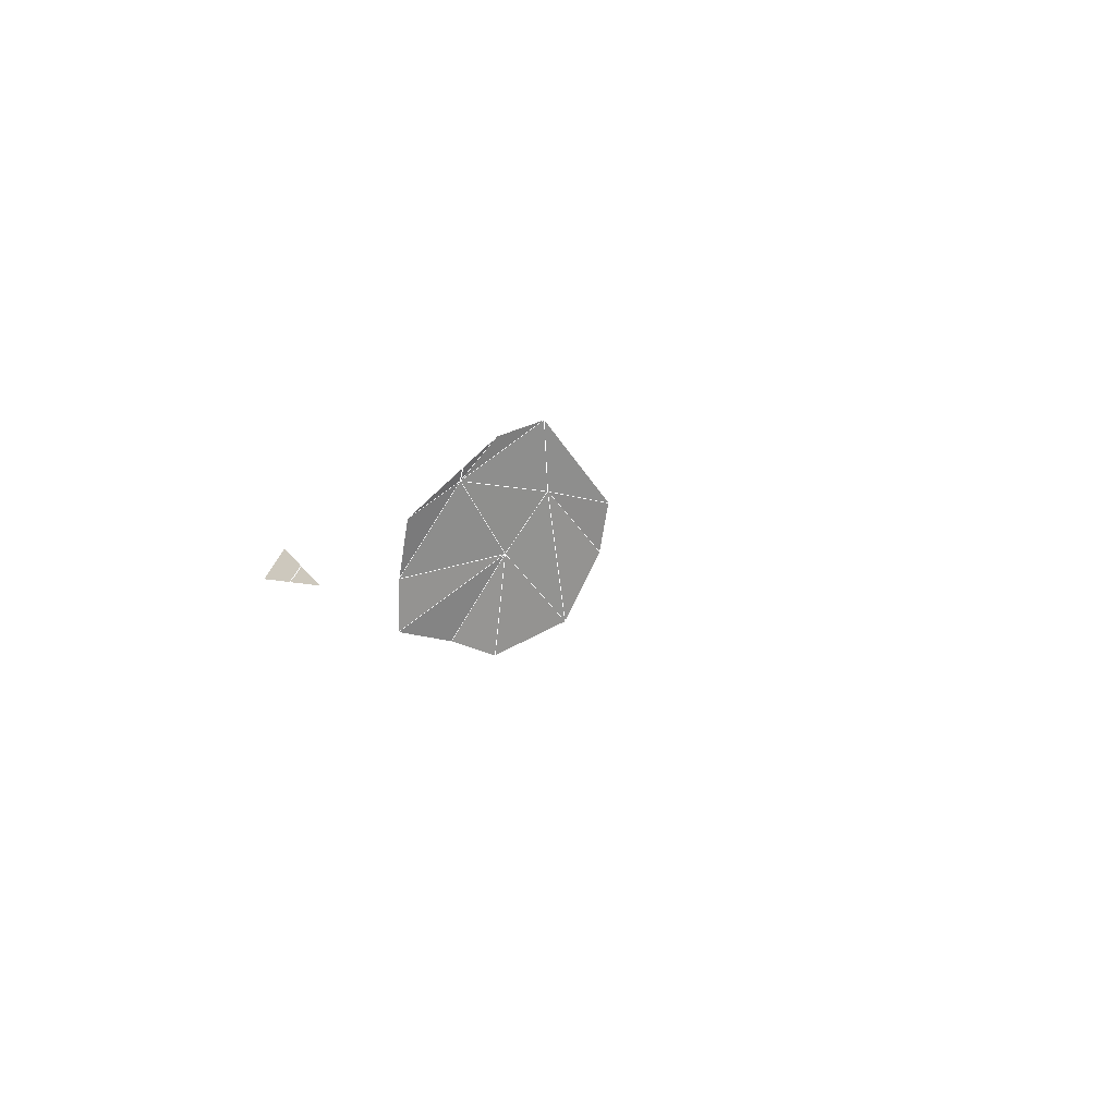
<metadata>
{"format":"obj","ext":"obj","renderer":"f3d","projection":"perspective","resolution":1024,"background":"white","views":[{"elev":25.0,"azim":-122.7,"up":"+Z"}]}
</metadata>
<code>
v 0.2453 0.2886 0.4447
v 0.1424 0.8285 0.7482
v 0.187 0.1294 0.4192
v 0.3149 0.6583 0.4021
v 0.243 0.5954 0.2289
v 0.2133 0.234 0.2965
v 0.1441 0.5991 0.8629
v 0.2651 0.357 0.3689
v 0.2125 0.3841 0.0476
v 0.3147 0.484 0.5125
v 0.2142 0.6211 0.1821
v 0.09516 0.9084 0.5549
v 0.1085 0.6346 0.8714
v 0.3248 0.4219 0.6356
v 0.1281 0.6731 0.1107
v 0.1358 0.1265 0.166
v 0.1745 0.6428 0.1334
v 0.1334 0.8804 0.5593
v 0.04321 0.7329 0.1021
v 0.1538 0.1549 0.1989
v 0.0824 0.7096 0.1036
v 0.2561 0.3858 0.2492
v 0.2749 0.429 0.3083
v 0.2674 0.3516 0.4571
v 0.2265 0.3785 0.1189
v 0.3116 0.5495 0.3474
v 0.1704 0.8426 0.5641
v 0.1843 0.1846 0.2454
v 0.2693 0.5742 0.286
v 0.4998 0.6873 0.4285
v 0.2635 0.7141 0.5391
v 0.3118 0.5438 0.5864
v 0.1748 0.7603 0.7661
v 0.2125 0.8014 0.5642
v 0.2421 0.377 0.1879
v 0.2391 0.3273 0.7776
v 0.3095 0.6478 0.524
v 0.3163 0.6553 0.4589
v 0.05926 0.9469 0.5478
v 0.464 0.7298 0.418
v 0.2297 0.5093 0.7537
v 0.2321 0.2694 0.3217
v 0.3141 0.4883 0.5907
v 0.2223 0.2253 0.437
v 0.3144 0.5347 0.4562
v 0.3109 0.4656 0.3637
v 0.2549 0.5085 0.6621
v 0.2012 0.5392 0.8253
v 0.3139 0.5853 0.5475
v 0.1704 0.05142 0.4045
v 0.4841 0.6209 0.3017
v 0.3787 0.7088 0.4393
v 0.3185 0.5963 0.3735
v 0.428 0.6067 0.3184
v 0.1664 0.3008 0.8252
v 0.3136 0.4215 0.4301
v 0.2915 0.3684 0.7175
v 0.312 0.412 0.4837
v 0.2463 0.6067 0.6461
v 0.2185 0.6657 0.7378
l 11 5
l 13 7
l 17 15
l 11 17
l 12 18
l 20 16
l 21 19
l 15 21
l 23 22
l 24 1
l 25 9
l 18 27
l 28 20
l 28 6
l 26 29
l 5 29
l 33 2
l 31 34
l 34 27
l 22 35
l 35 25
l 37 31
l 37 38
l 4 38
l 39 12
l 30 40
l 42 6
l 42 8
l 10 43
l 32 43
l 43 14
l 1 44
l 3 44
l 10 45
l 4 45
l 26 45
l 38 45
l 10 46
l 45 46
l 26 46
l 46 23
l 32 47
l 41 47
l 7 48
l 41 48
l 37 49
l 38 49
l 10 49
l 43 49
l 32 49
l 45 49
l 3 50
l 30 52
l 40 52
l 38 52
l 26 53
l 4 53
l 45 53
l 54 51
l 54 53
l 36 55
l 10 56
l 46 56
l 56 8
l 57 14
l 57 36
l 10 58
l 43 58
l 56 58
l 58 24
l 59 49
l 33 60
l 60 59
l 32 37
f 4 38 45
f 10 45 46
f 26 45 46
f 37 38 49
f 10 43 49
f 32 43 49
f 10 45 49
f 38 45 49
f 30 40 52
f 4 45 53
f 26 45 53
f 10 46 56
f 10 43 58
f 10 56 58
f 32 37 49

</code>
